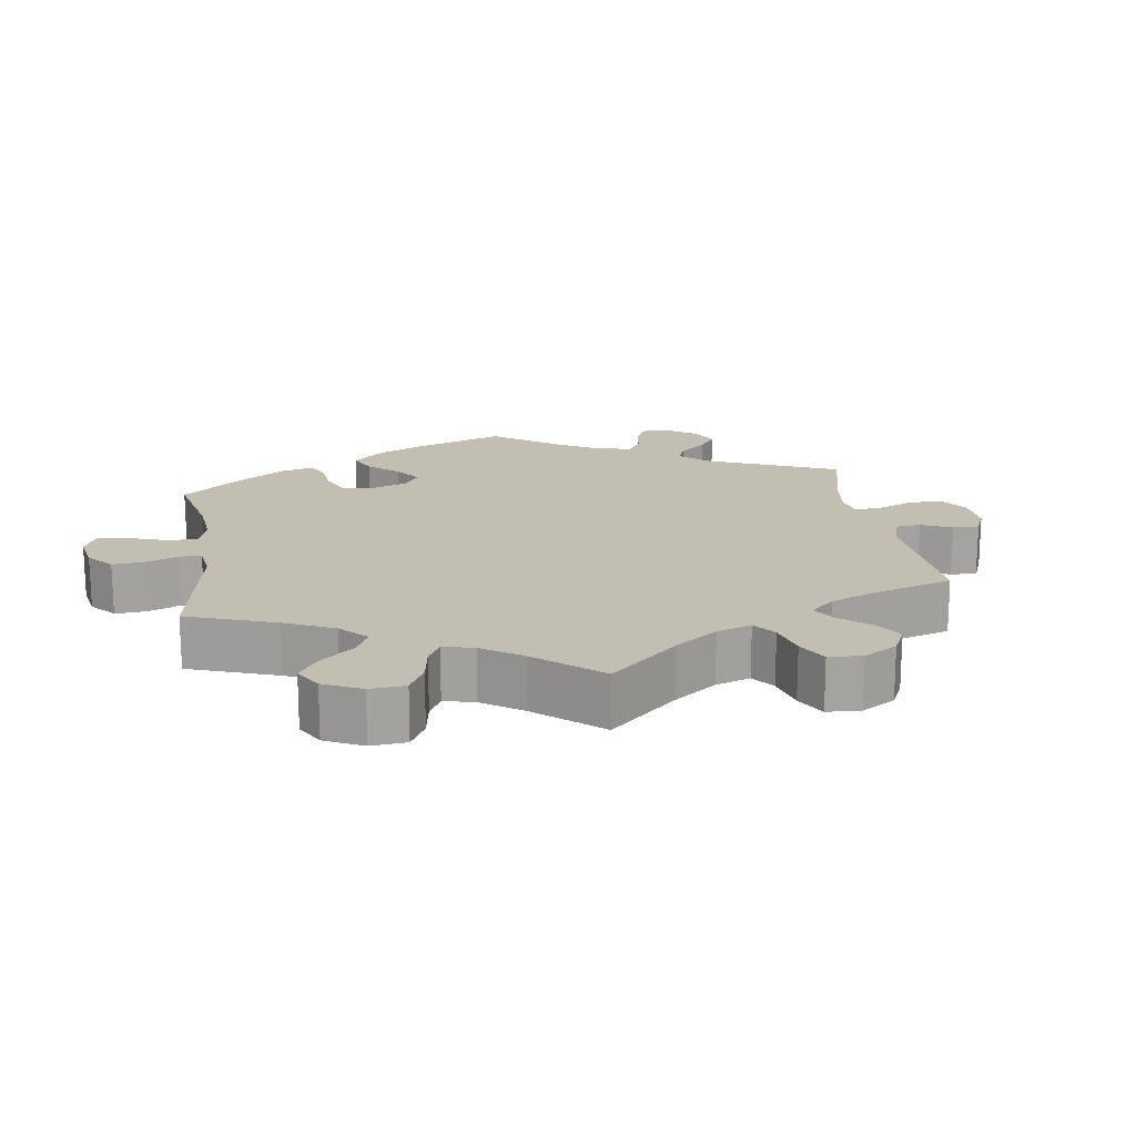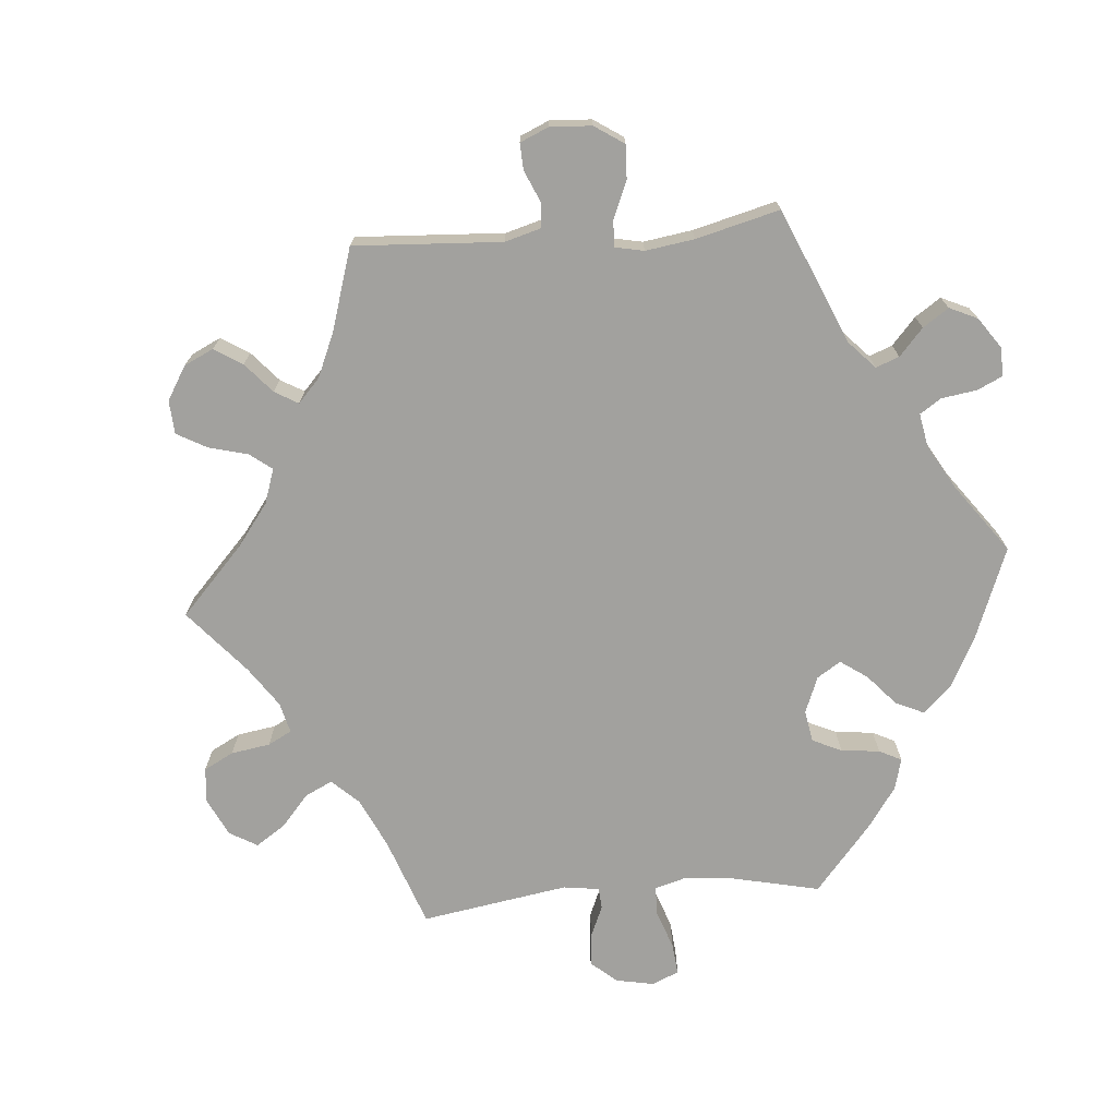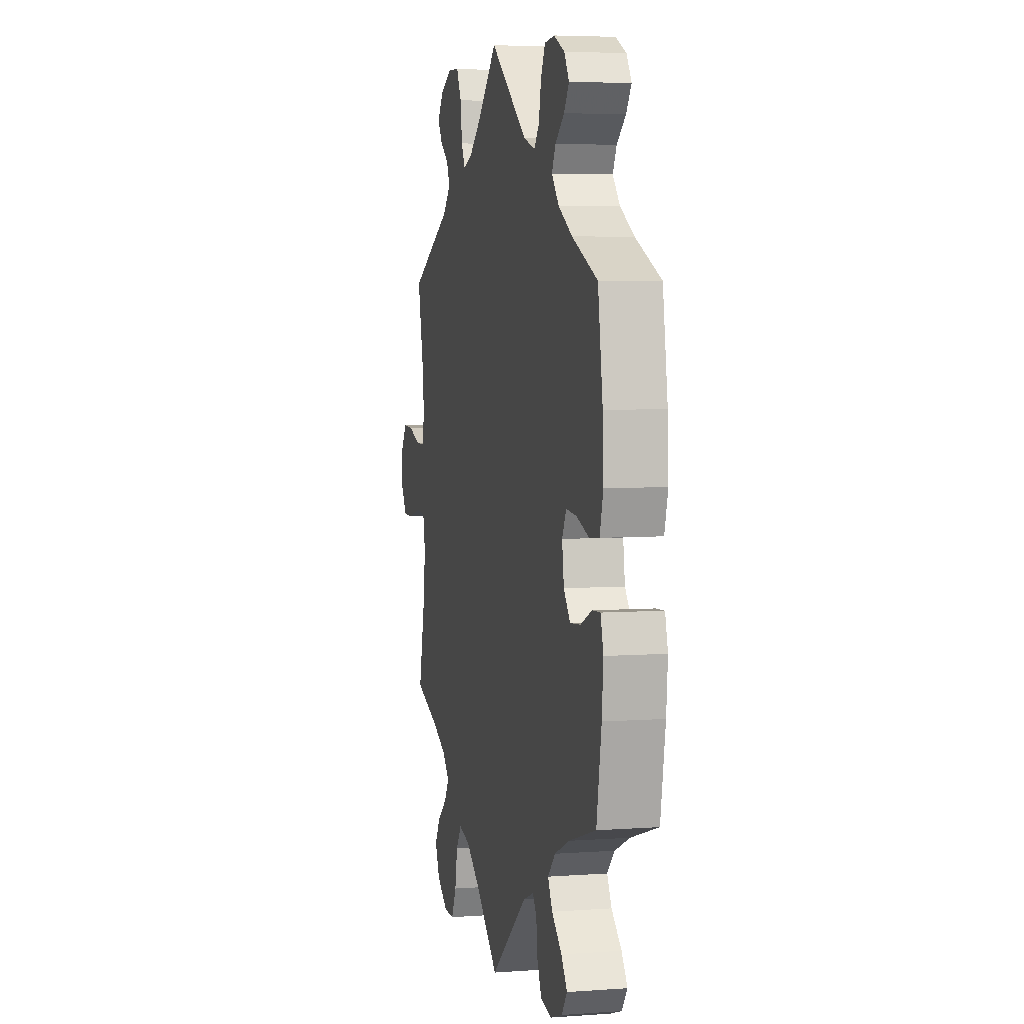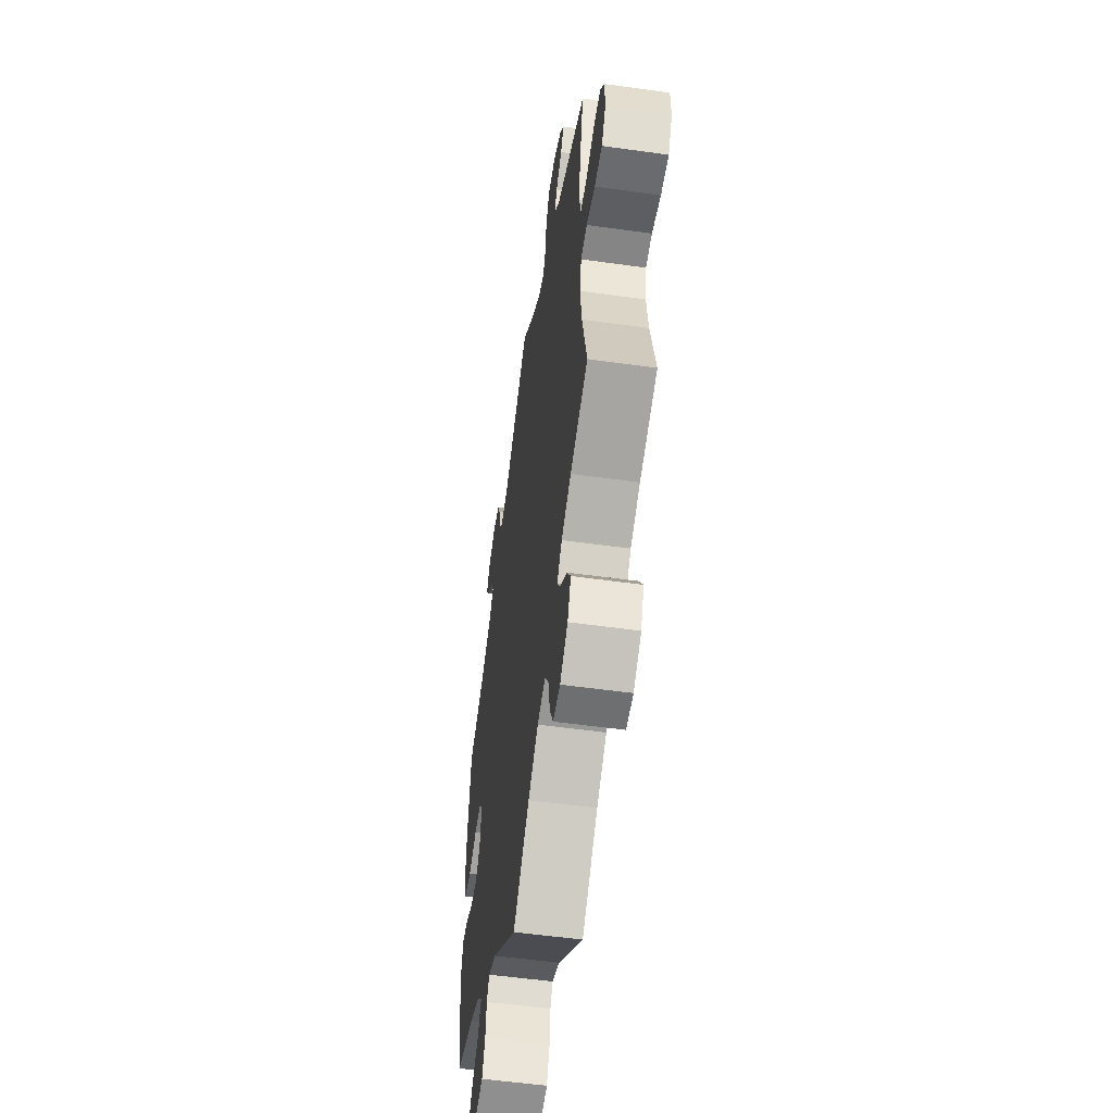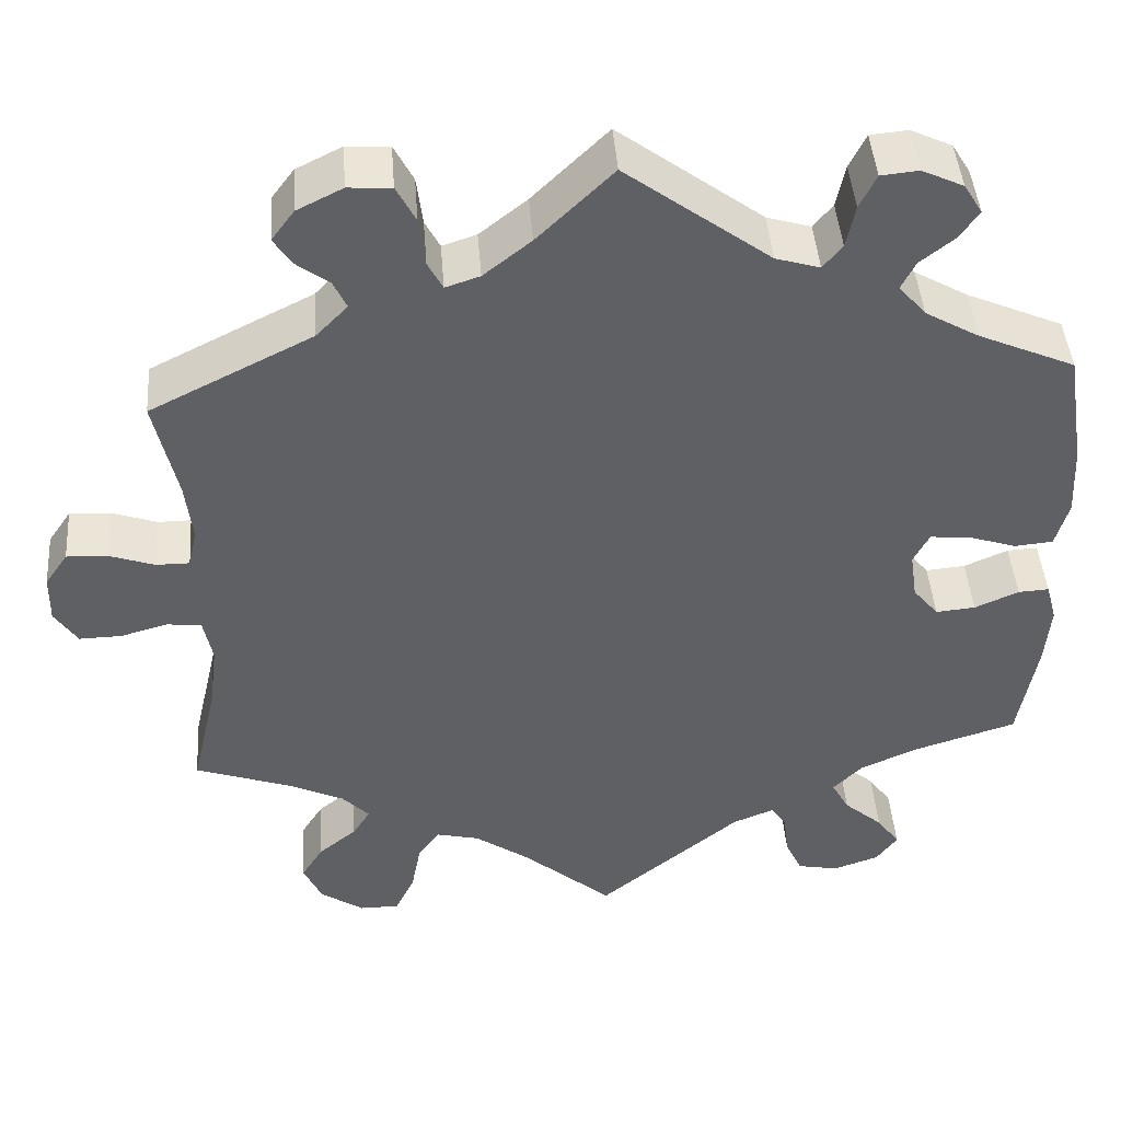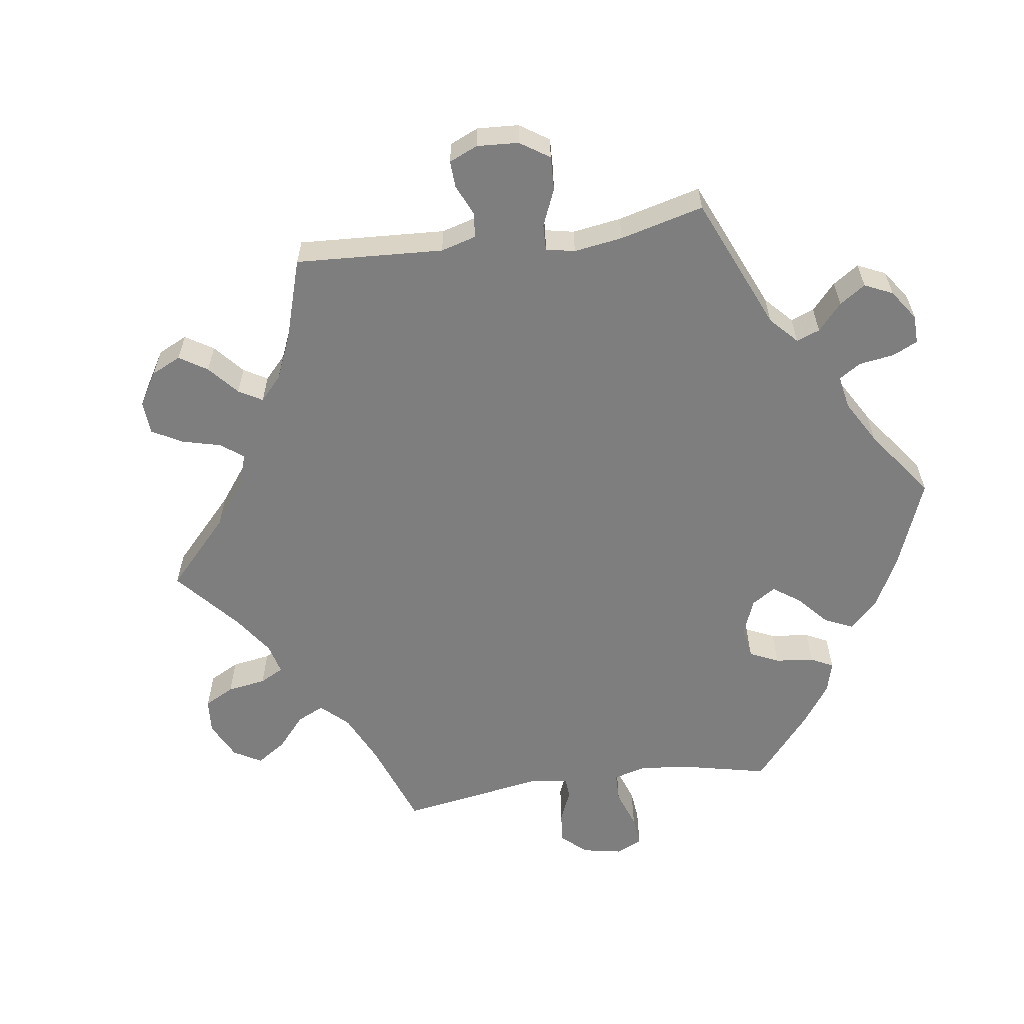
<metadata>
{"format":"obj","ext":"obj","renderer":"f3d","projection":"perspective","resolution":1024,"background":"white","views":[{"elev":17.3,"azim":-128.5,"up":"+Y"},{"elev":-72.1,"azim":-25.2,"up":"+Y"},{"elev":5.1,"azim":77.2,"up":"+Z"},{"elev":-54.5,"azim":-98.4,"up":"+Z"},{"elev":44.4,"azim":-4.3,"up":"+Z"},{"elev":-59.4,"azim":-21.8,"up":"+Y"}]}
</metadata>
<code>
v 0.383 0.07 -0.326
v 0.318 0.07 -0.355
v 0.285 0.07 -0.389
v 0.305 0.07 -0.425
v 0.349 0.07 -0.463
v 0.375 0.07 -0.499
v 0.351 0.07 -0.532
v 0.299 0.07 -0.55
v 0.252 0.07 -0.541
v 0.233 0.07 -0.5
v 0.227 0.07 -0.451
v 0.21 0.07 -0.426
v 0.163 0.07 -0.445
v 0.001 0.07 -0.578
v -0.1 0.07 -0.492
v -0.163 0.07 -0.448
v -0.213 0.07 -0.436
v -0.237 0.07 -0.471
v -0.248 0.07 -0.529
v -0.27 0.07 -0.574
v -0.315 0.07 -0.574
v -0.364 0.07 -0.541
v -0.385 0.07 -0.496
v -0.36 0.07 -0.456
v -0.317 0.07 -0.421
v -0.297 0.07 -0.389
v -0.328 0.07 -0.357
v -0.389 0.07 -0.328
v -0.5 0.07 -0.289
v -0.471 0.07 -0.164
v -0.462 0.07 -0.09
v -0.472 0.07 -0.04
v -0.511 0.07 -0.035
v -0.565 0.07 -0.05
v -0.613 0.07 -0.051
v -0.639 0.07 -0.012
v -0.638 0.07 0.043
v -0.612 0.07 0.081
v -0.566 0.07 0.079
v -0.514 0.07 0.061
v -0.476 0.07 0.061
v -0.466 0.07 0.105
v -0.474 0.07 0.173
v -0.5 0.07 0.289
v -0.315 0.07 0.382
v -0.279 0.07 0.419
v -0.294 0.07 0.451
v -0.332 0.07 0.479
v -0.352 0.07 0.51
v -0.326 0.07 0.545
v -0.274 0.07 0.571
v -0.225 0.07 0.568
v -0.203 0.07 0.526
v -0.196 0.07 0.47
v -0.179 0.07 0.438
v -0.14 0.07 0.451
v -0.086 0.07 0.494
v 0 0.07 0.578
v 0.164 0.07 0.456
v 0.214 0.07 0.441
v 0.236 0.07 0.468
v 0.246 0.07 0.517
v 0.265 0.07 0.556
v 0.308 0.07 0.56
v 0.355 0.07 0.538
v 0.376 0.07 0.504
v 0.354 0.07 0.472
v 0.315 0.07 0.441
v 0.299 0.07 0.409
v 0.33 0.07 0.373
v 0.391 0.07 0.338
v 0.501 0.07 0.29
v 0.522 0.07 0.157
v 0.526 0.07 0.076
v 0.511 0.07 0.023
v 0.467 0.07 0.019
v 0.413 0.07 0.037
v 0.367 0.07 0.041
v 0.349 0.07 0.006
v 0.357 0.07 -0.048
v 0.386 0.07 -0.083
v 0.431 0.07 -0.079
v 0.481 0.07 -0.057
v 0.516 0.07 -0.055
v 0.528 0.07 -0.099
v 0.522 0.07 -0.169
v 0.501 0.07 -0.289
v 0.383 0 -0.326
v 0.318 0 -0.355
v 0.285 0 -0.389
v 0.305 0 -0.425
v 0.349 0 -0.463
v 0.375 0 -0.499
v 0.351 0 -0.532
v 0.299 0 -0.55
v 0.252 0 -0.541
v 0.233 0 -0.5
v 0.227 0 -0.451
v 0.21 0 -0.426
v 0.163 0 -0.445
v 0.001 0 -0.578
v -0.1 0 -0.492
v -0.163 0 -0.448
v -0.213 0 -0.436
v -0.237 0 -0.471
v -0.248 0 -0.529
v -0.27 0 -0.574
v -0.315 0 -0.574
v -0.364 0 -0.541
v -0.385 0 -0.496
v -0.36 0 -0.456
v -0.317 0 -0.421
v -0.297 0 -0.389
v -0.328 0 -0.357
v -0.389 0 -0.328
v -0.5 0 -0.289
v -0.471 0 -0.164
v -0.462 0 -0.09
v -0.472 0 -0.04
v -0.511 0 -0.035
v -0.565 0 -0.05
v -0.613 0 -0.051
v -0.639 0 -0.012
v -0.638 0 0.043
v -0.612 0 0.081
v -0.566 0 0.079
v -0.514 0 0.061
v -0.476 0 0.061
v -0.466 0 0.105
v -0.474 0 0.173
v -0.5 0 0.289
v -0.315 0 0.382
v -0.279 0 0.419
v -0.294 0 0.451
v -0.332 0 0.479
v -0.352 0 0.51
v -0.326 0 0.545
v -0.274 0 0.571
v -0.225 0 0.568
v -0.203 0 0.526
v -0.196 0 0.47
v -0.179 0 0.438
v -0.14 0 0.451
v -0.086 0 0.494
v 0 0 0.578
v 0.164 0 0.456
v 0.214 0 0.441
v 0.236 0 0.468
v 0.246 0 0.517
v 0.265 0 0.556
v 0.308 0 0.56
v 0.355 0 0.538
v 0.376 0 0.504
v 0.354 0 0.472
v 0.315 0 0.441
v 0.299 0 0.409
v 0.33 0 0.373
v 0.391 0 0.338
v 0.501 0 0.29
v 0.522 0 0.157
v 0.526 0 0.076
v 0.511 0 0.023
v 0.467 0 0.019
v 0.413 0 0.037
v 0.367 0 0.041
v 0.349 0 0.006
v 0.357 0 -0.048
v 0.386 0 -0.083
v 0.431 0 -0.079
v 0.481 0 -0.057
v 0.516 0 -0.055
v 0.528 0 -0.099
v 0.522 0 -0.169
v 0.501 0 -0.289
f 86 87 1
f 85 86 1 2
f 82 83 84 85
f 81 82 85 2
f 80 81 2 3
f 79 80 3
f 74 75 76 77
f 74 77 78
f 71 72 73 74
f 70 71 74 78
f 69 70 78 79
f 65 66 67 68
f 65 68 69
f 64 65 69
f 61 62 63 64
f 61 64 69
f 60 61 69 79
f 57 58 59
f 56 57 59 60
f 55 56 60 79
f 51 52 53 54
f 51 54 55
f 50 51 55
f 47 48 49 50
f 46 47 50 55
f 45 46 55 79
f 43 44 45 79
f 37 38 39 40
f 37 40 41
f 36 37 41
f 33 34 35 36
f 32 33 36 41
f 31 32 41 42
f 28 29 30
f 27 28 30 31
f 26 27 31 42
f 22 23 24 25
f 22 25 26
f 21 22 26
f 18 19 20 21
f 17 18 21 26
f 16 17 26 42
f 13 14 15
f 12 13 15 16
f 8 9 10 11
f 8 11 12
f 7 8 12
f 4 5 6 7
f 3 4 7 12
f 16 42 43 79
f 3 12 16 79
f 88 174 173
f 89 88 173 172
f 172 171 170 169
f 89 172 169 168
f 90 89 168 167
f 90 167 166
f 164 163 162 161
f 165 164 161
f 161 160 159 158
f 165 161 158 157
f 166 165 157 156
f 155 154 153 152
f 156 155 152
f 156 152 151
f 151 150 149 148
f 156 151 148
f 166 156 148 147
f 146 145 144
f 147 146 144 143
f 166 147 143 142
f 141 140 139 138
f 142 141 138
f 142 138 137
f 137 136 135 134
f 142 137 134 133
f 166 142 133 132
f 166 132 131 130
f 127 126 125 124
f 128 127 124
f 128 124 123
f 123 122 121 120
f 128 123 120 119
f 129 128 119 118
f 117 116 115
f 118 117 115 114
f 129 118 114 113
f 112 111 110 109
f 113 112 109
f 113 109 108
f 108 107 106 105
f 113 108 105 104
f 129 113 104 103
f 102 101 100
f 103 102 100 99
f 98 97 96 95
f 99 98 95
f 99 95 94
f 94 93 92 91
f 99 94 91 90
f 166 130 129 103
f 166 103 99 90
f 1 88 89 2
f 2 89 90 3
f 3 90 91 4
f 4 91 92 5
f 5 92 93 6
f 6 93 94 7
f 7 94 95 8
f 8 95 96 9
f 9 96 97 10
f 10 97 98 11
f 11 98 99 12
f 12 99 100 13
f 13 100 101 14
f 14 101 102 15
f 15 102 103 16
f 16 103 104 17
f 17 104 105 18
f 18 105 106 19
f 19 106 107 20
f 20 107 108 21
f 21 108 109 22
f 22 109 110 23
f 23 110 111 24
f 24 111 112 25
f 25 112 113 26
f 26 113 114 27
f 27 114 115 28
f 28 115 116 29
f 29 116 117 30
f 30 117 118 31
f 31 118 119 32
f 32 119 120 33
f 33 120 121 34
f 34 121 122 35
f 35 122 123 36
f 36 123 124 37
f 37 124 125 38
f 38 125 126 39
f 39 126 127 40
f 40 127 128 41
f 41 128 129 42
f 42 129 130 43
f 43 130 131 44
f 44 131 132 45
f 45 132 133 46
f 46 133 134 47
f 47 134 135 48
f 48 135 136 49
f 49 136 137 50
f 50 137 138 51
f 51 138 139 52
f 52 139 140 53
f 53 140 141 54
f 54 141 142 55
f 55 142 143 56
f 56 143 144 57
f 57 144 145 58
f 58 145 146 59
f 59 146 147 60
f 60 147 148 61
f 61 148 149 62
f 62 149 150 63
f 63 150 151 64
f 64 151 152 65
f 65 152 153 66
f 66 153 154 67
f 67 154 155 68
f 68 155 156 69
f 69 156 157 70
f 70 157 158 71
f 71 158 159 72
f 72 159 160 73
f 73 160 161 74
f 74 161 162 75
f 75 162 163 76
f 76 163 164 77
f 77 164 165 78
f 78 165 166 79
f 79 166 167 80
f 80 167 168 81
f 81 168 169 82
f 82 169 170 83
f 83 170 171 84
f 84 171 172 85
f 85 172 173 86
f 86 173 174 87
f 87 174 88 1

</code>
